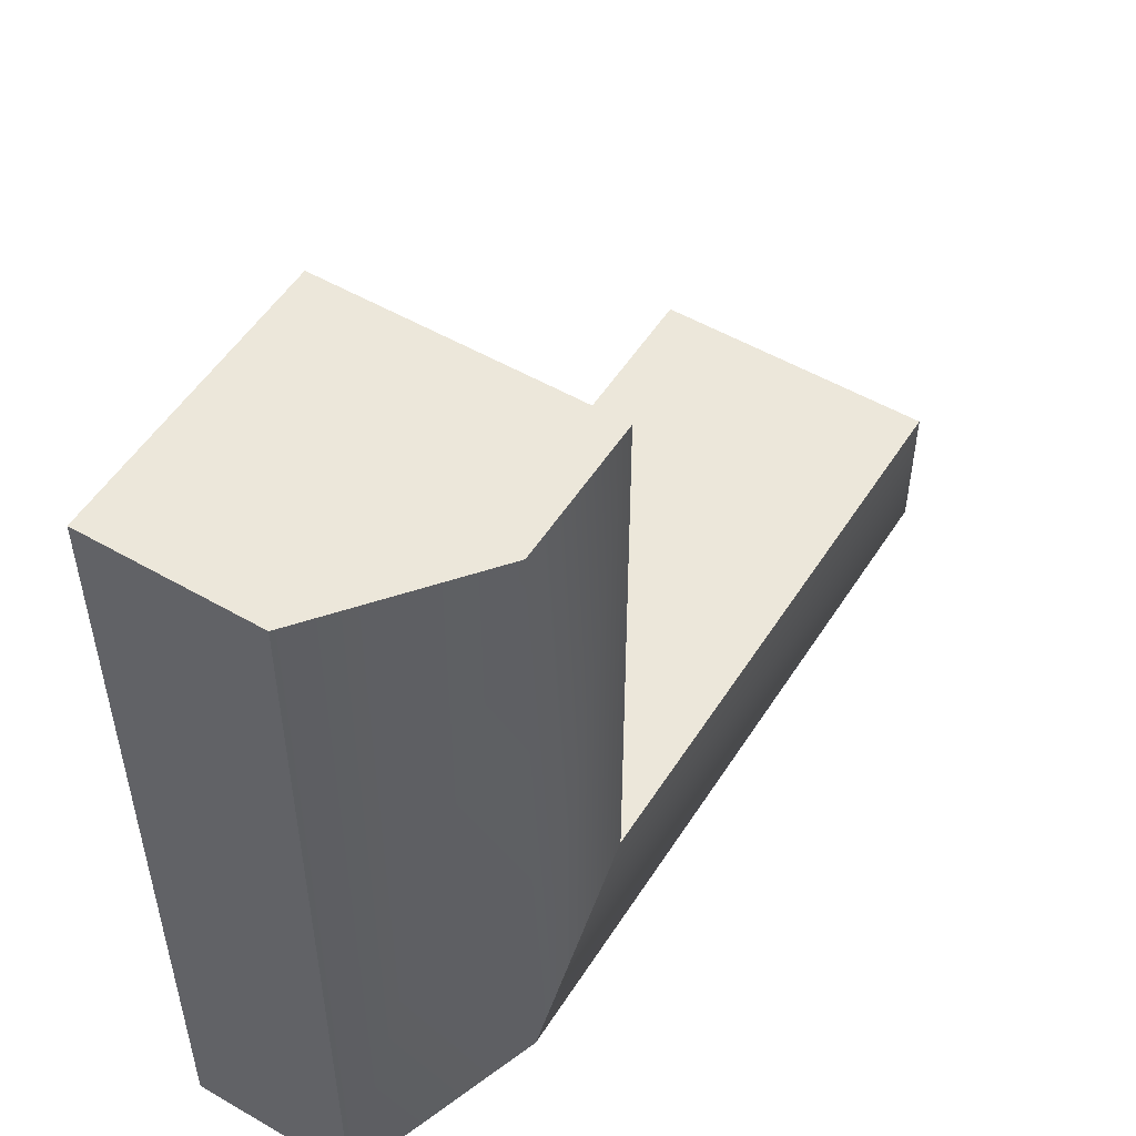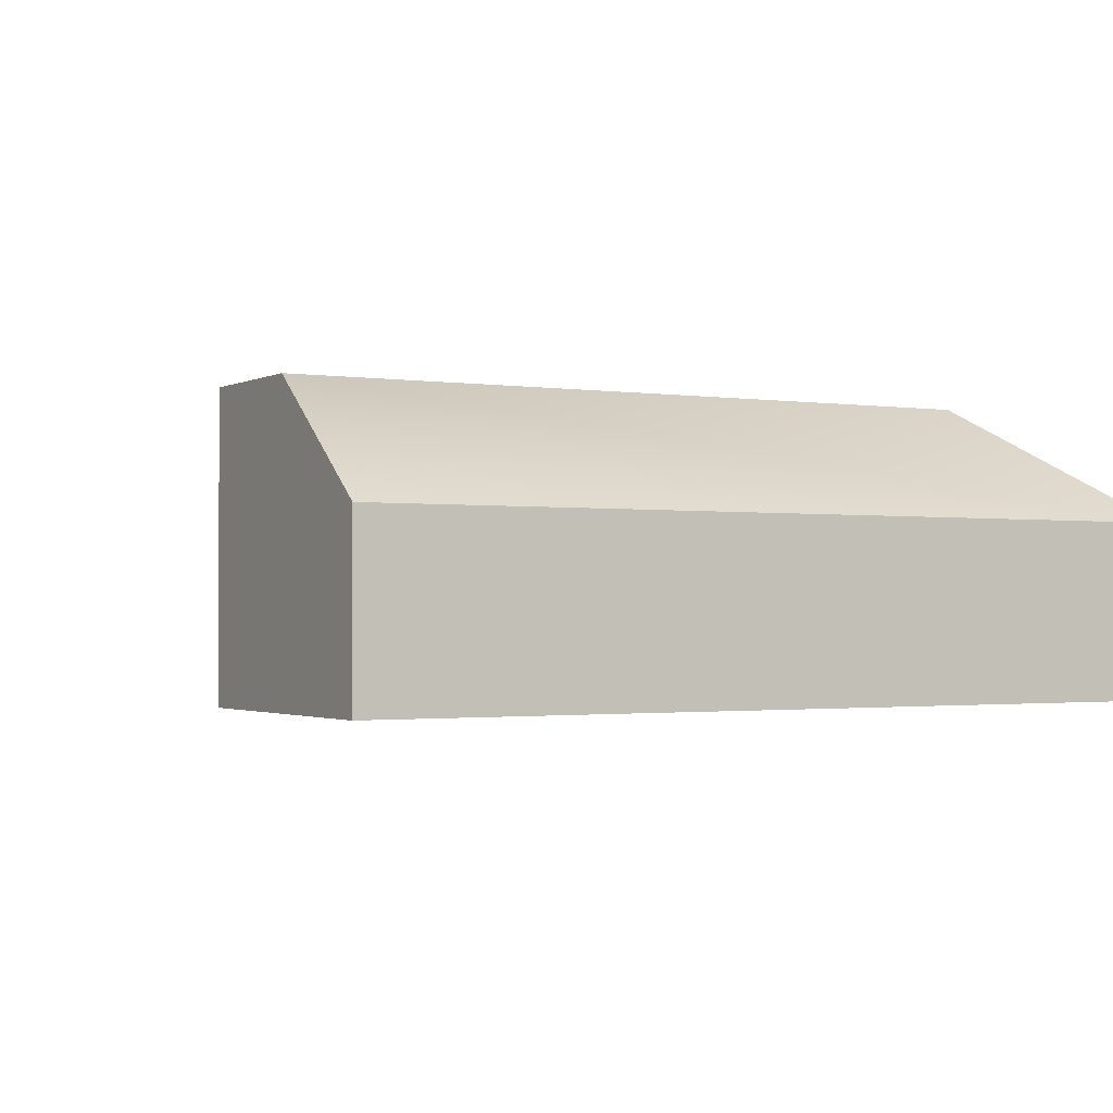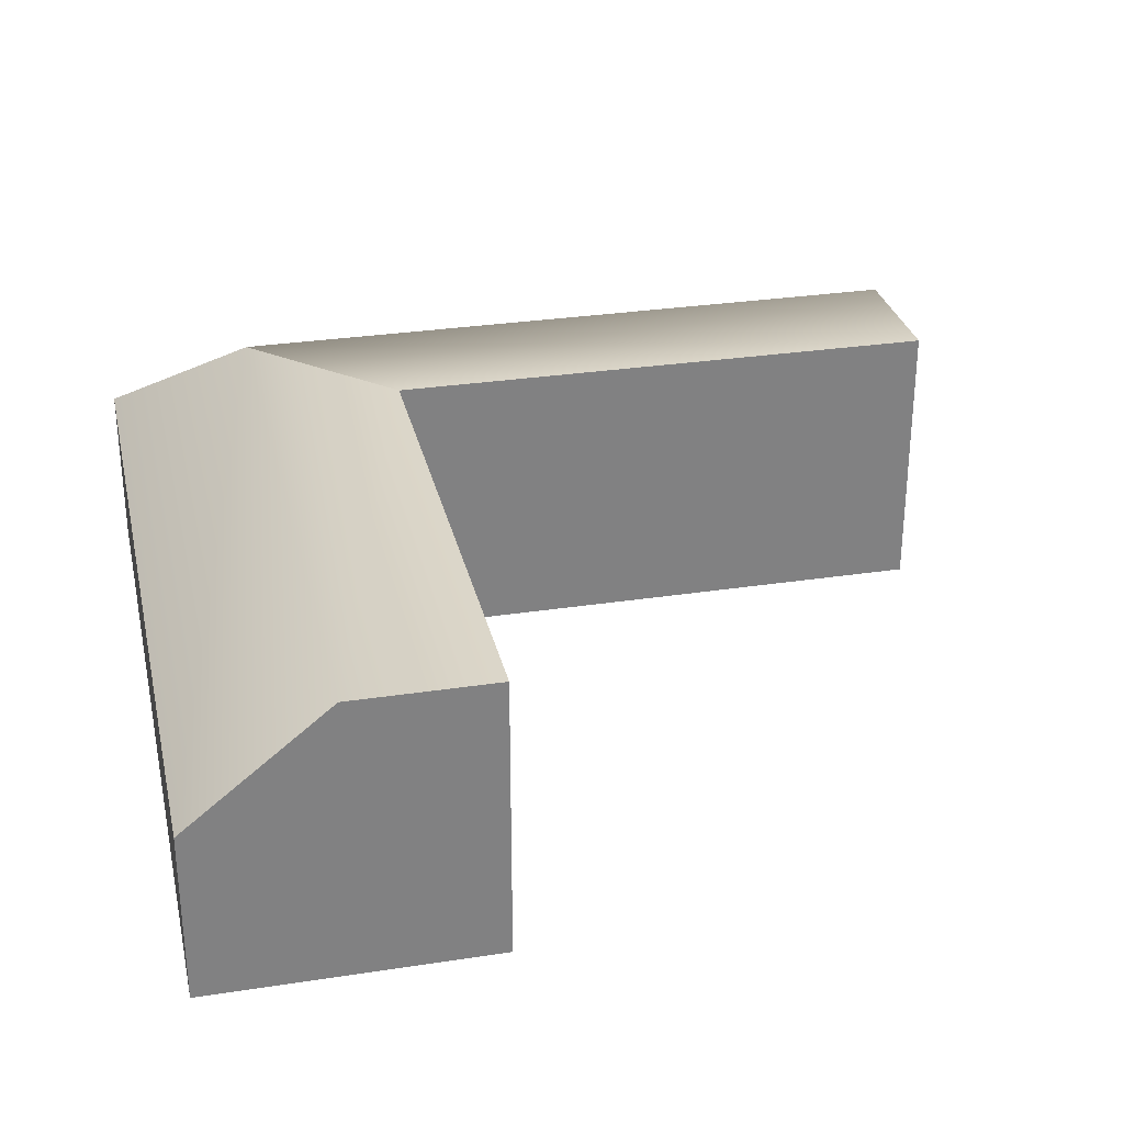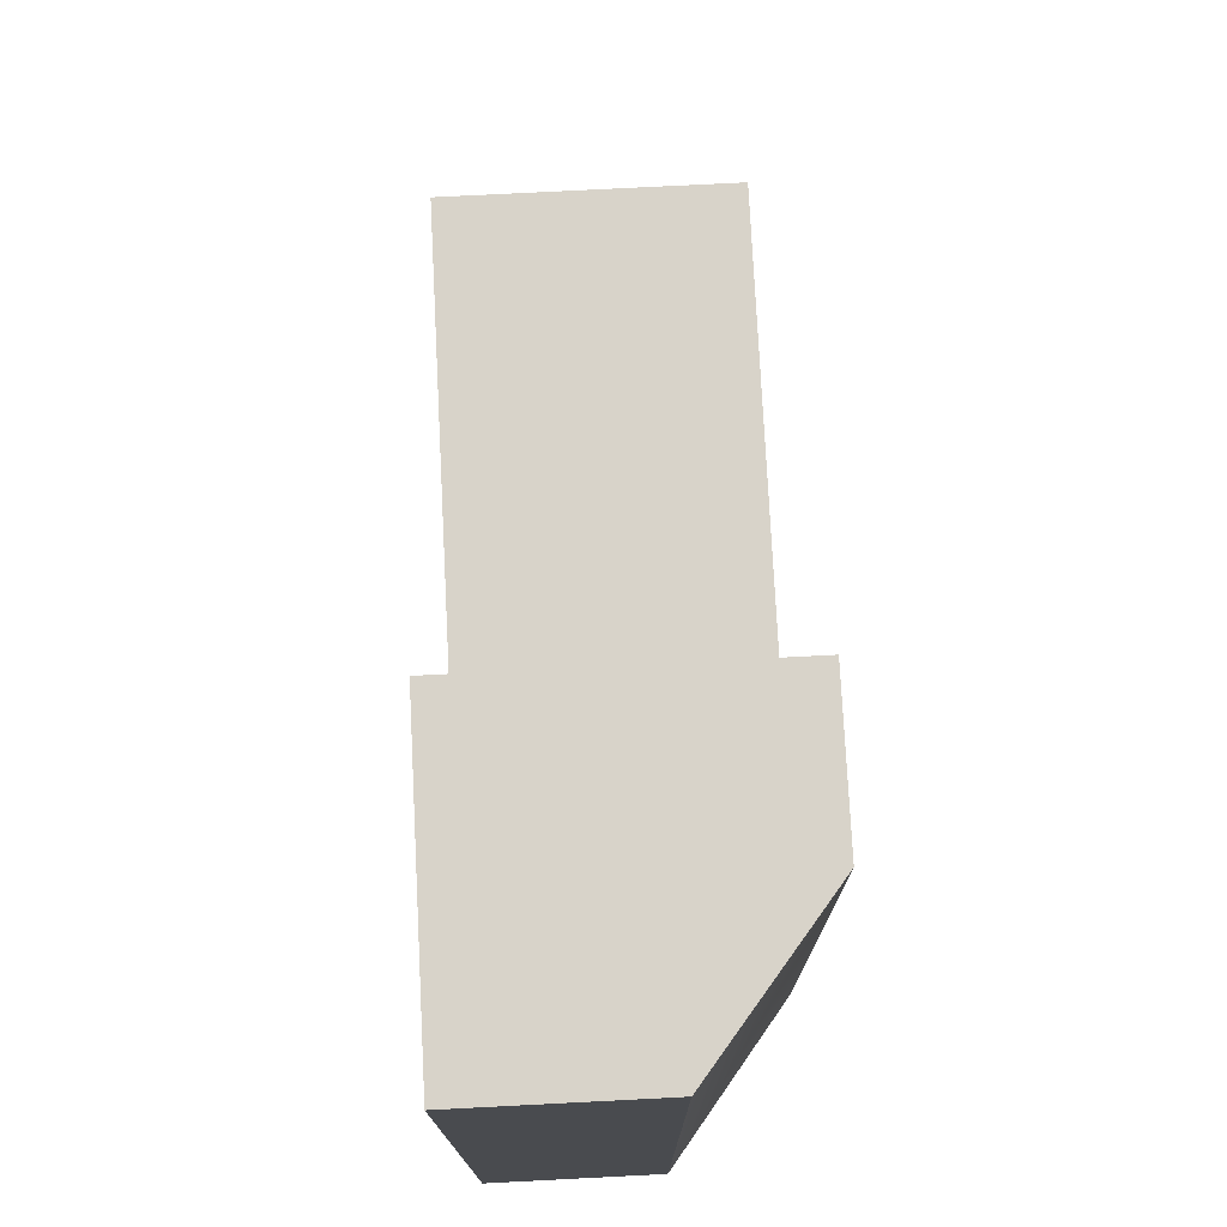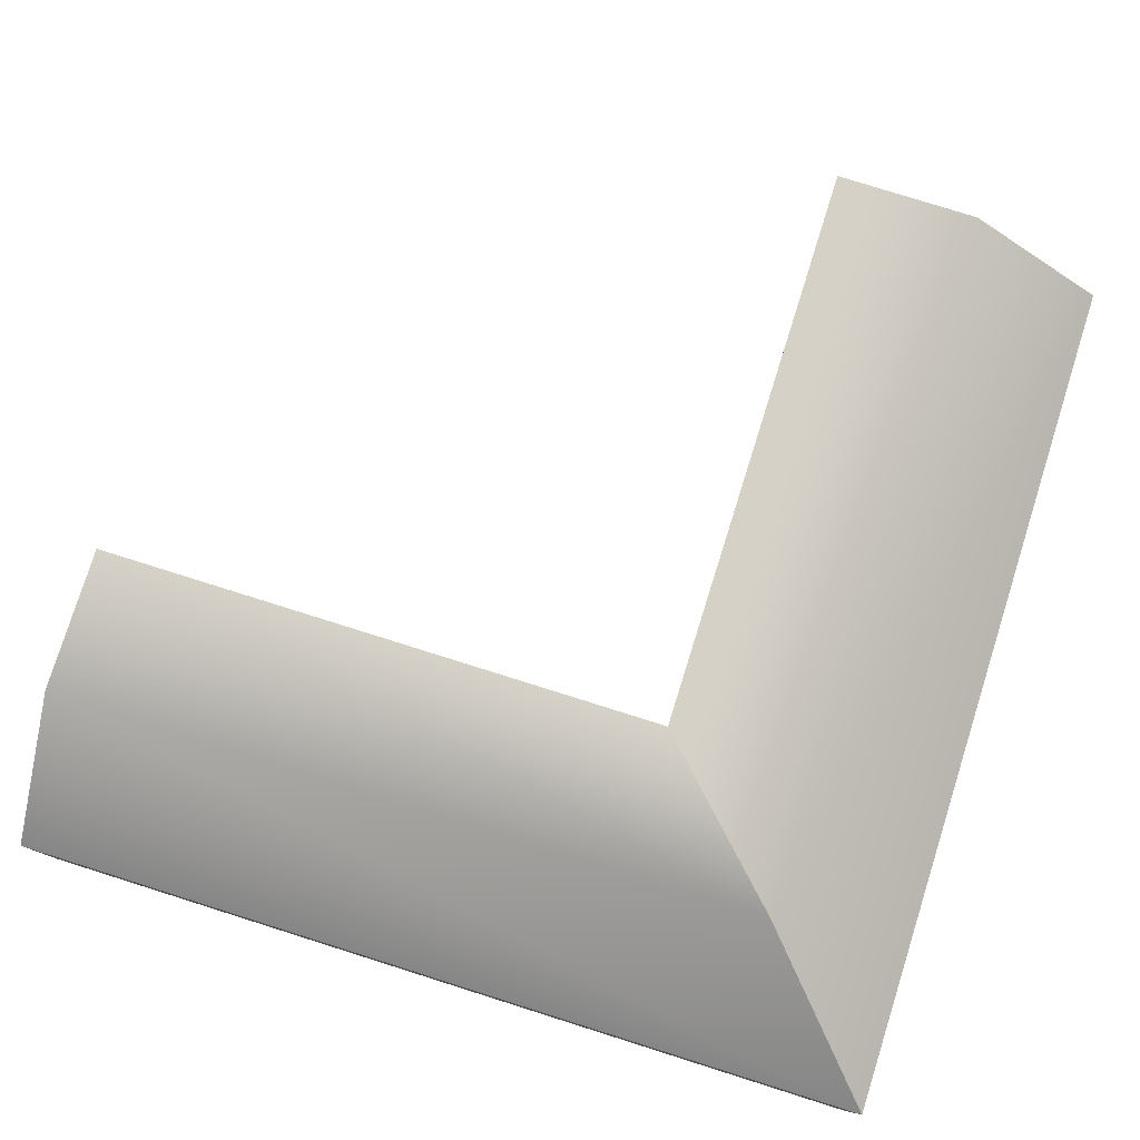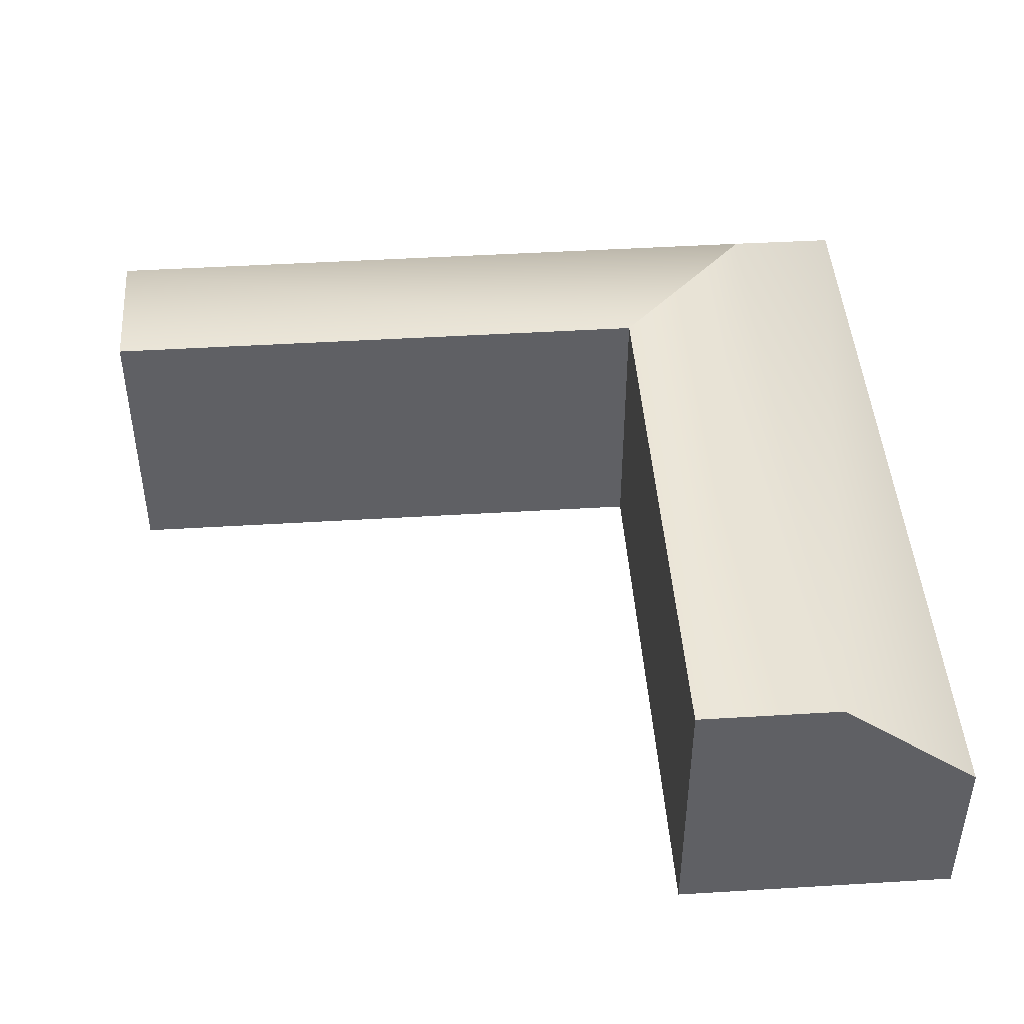
<metadata>
{"format":"obj","ext":"obj","renderer":"f3d","projection":"perspective","resolution":1024,"background":"white","views":[{"elev":52.7,"azim":121.8,"up":"+Z"},{"elev":-1.4,"azim":60.4,"up":"+Y"},{"elev":29.8,"azim":-102.6,"up":"+Y"},{"elev":75.9,"azim":87.1,"up":"+Z"},{"elev":78.7,"azim":107.5,"up":"+Y"},{"elev":45.3,"azim":-4.0,"up":"+Y"}]}
</metadata>
<code>
g default
v 0.9975 0.008979 -2.994
v 0.9975 0.609 -2.994
v -2.002 1.009 -1.989
v -2.002 1.009 -2.489
v -2.002 0.609 -2.989
v -2.002 0.008979 -1.989
v -2.002 0.008979 -2.489
v -2.002 0.008979 -2.989
v -0.002051 1.009 -1.992
v 0.4969 1.009 -2.493
v -0.002051 0.008979 -1.992
v 0.4969 0.008979 -2.493
v 0 0.008979 0
v 0.5 0.008979 0
v 1 0.008979 0
v 0 1.009 0
v 0.5 1.009 0
v 1 0.609 0
g Inside_corner
f 3 4 7 6
f 4 5 8 7
f 6 7 12 11
f 7 8 1 12
f 6 11 9 3
f 9 10 4 3
f 10 2 5 4
f 2 1 8 5
f 13 14 17 16
f 14 15 18 17
f 16 17 10 9
f 17 18 2 10
f 15 1 2 18
f 11 12 14 13
f 12 1 15 14
f 9 11 13 16

</code>
